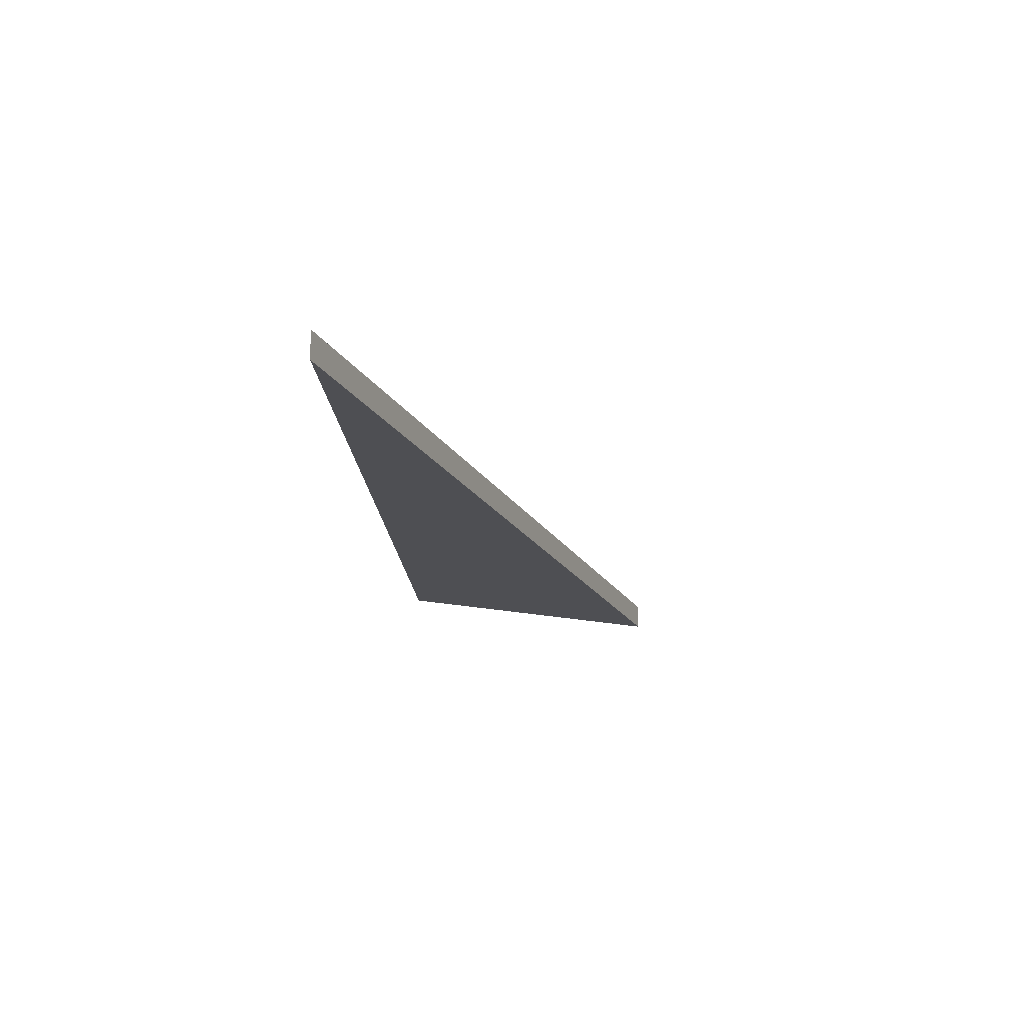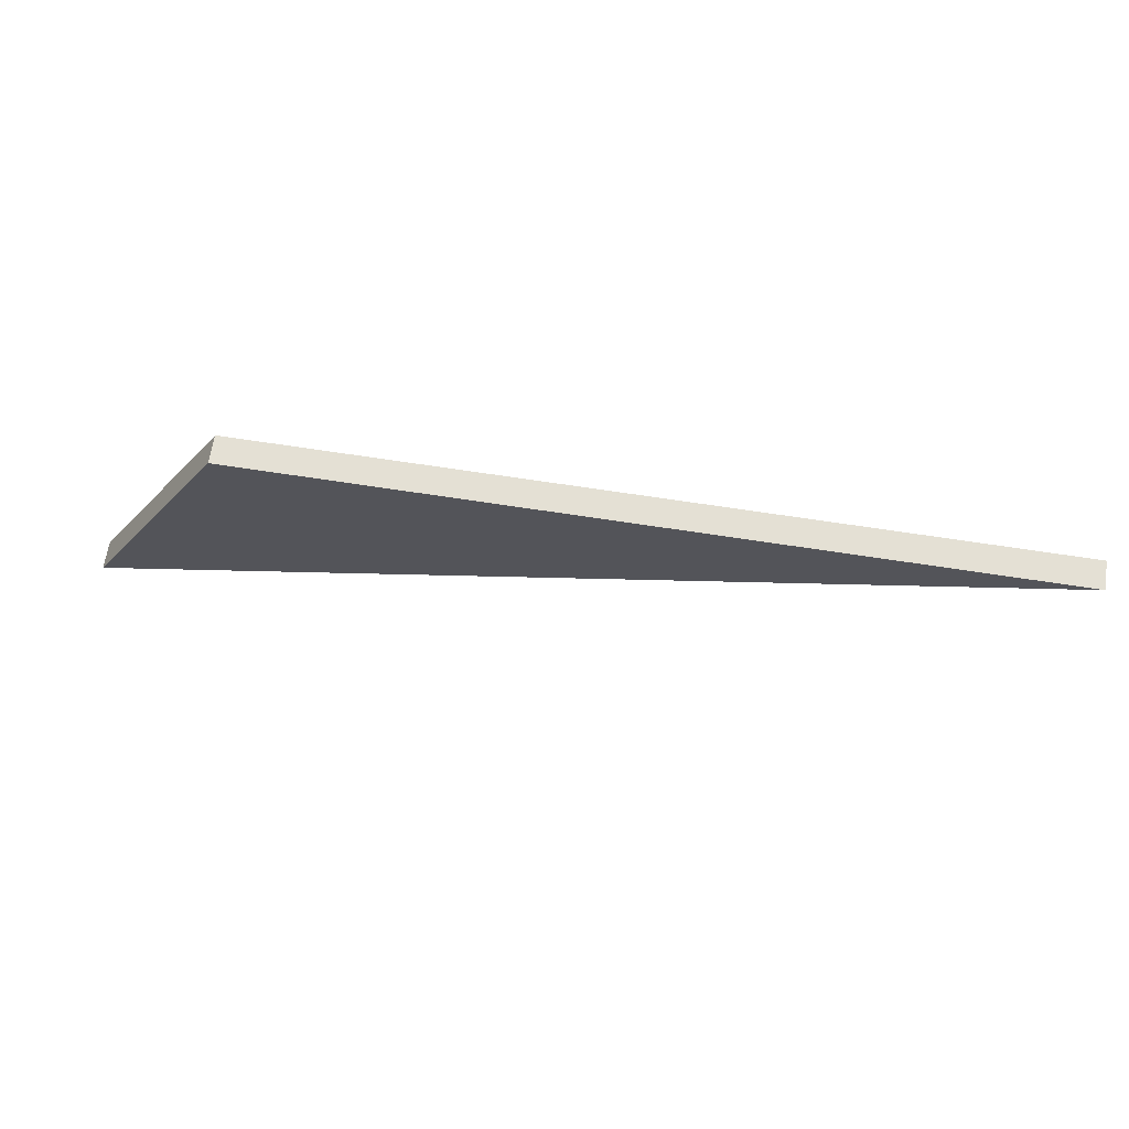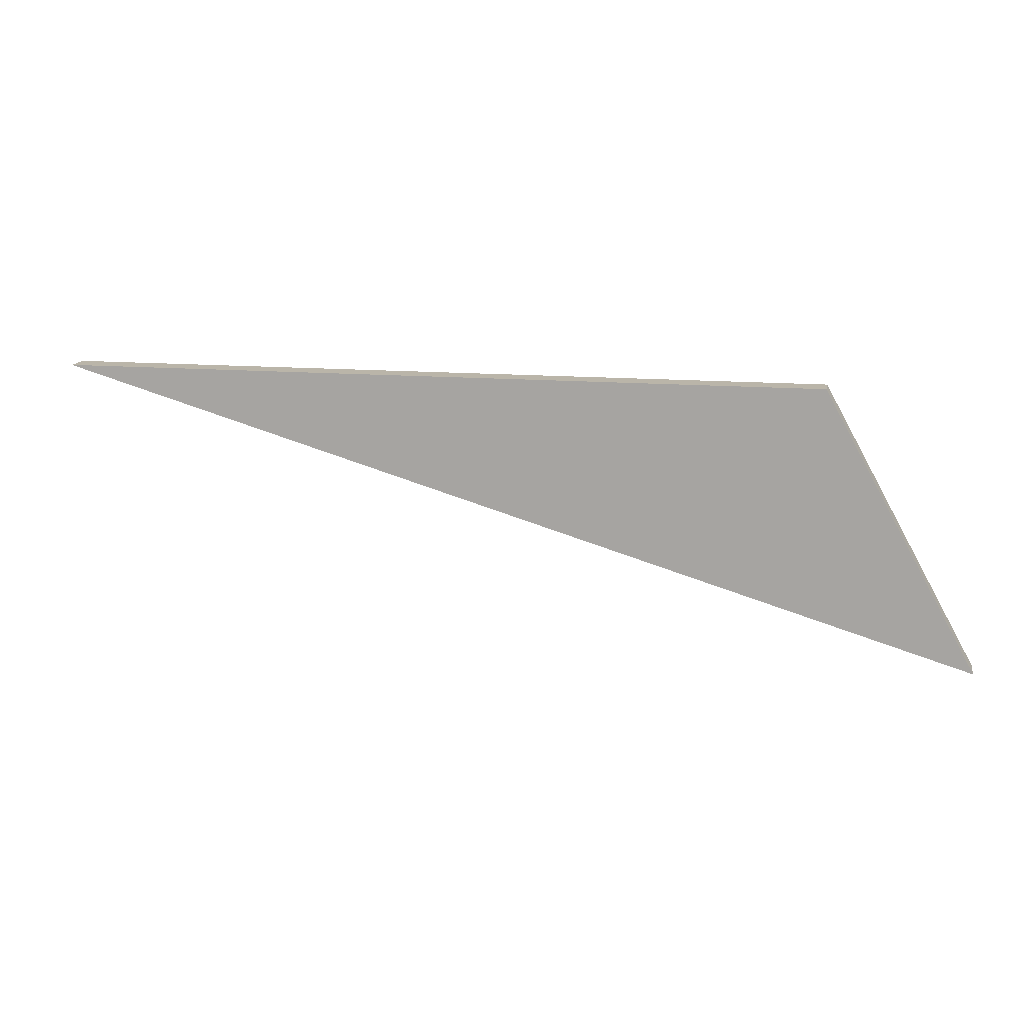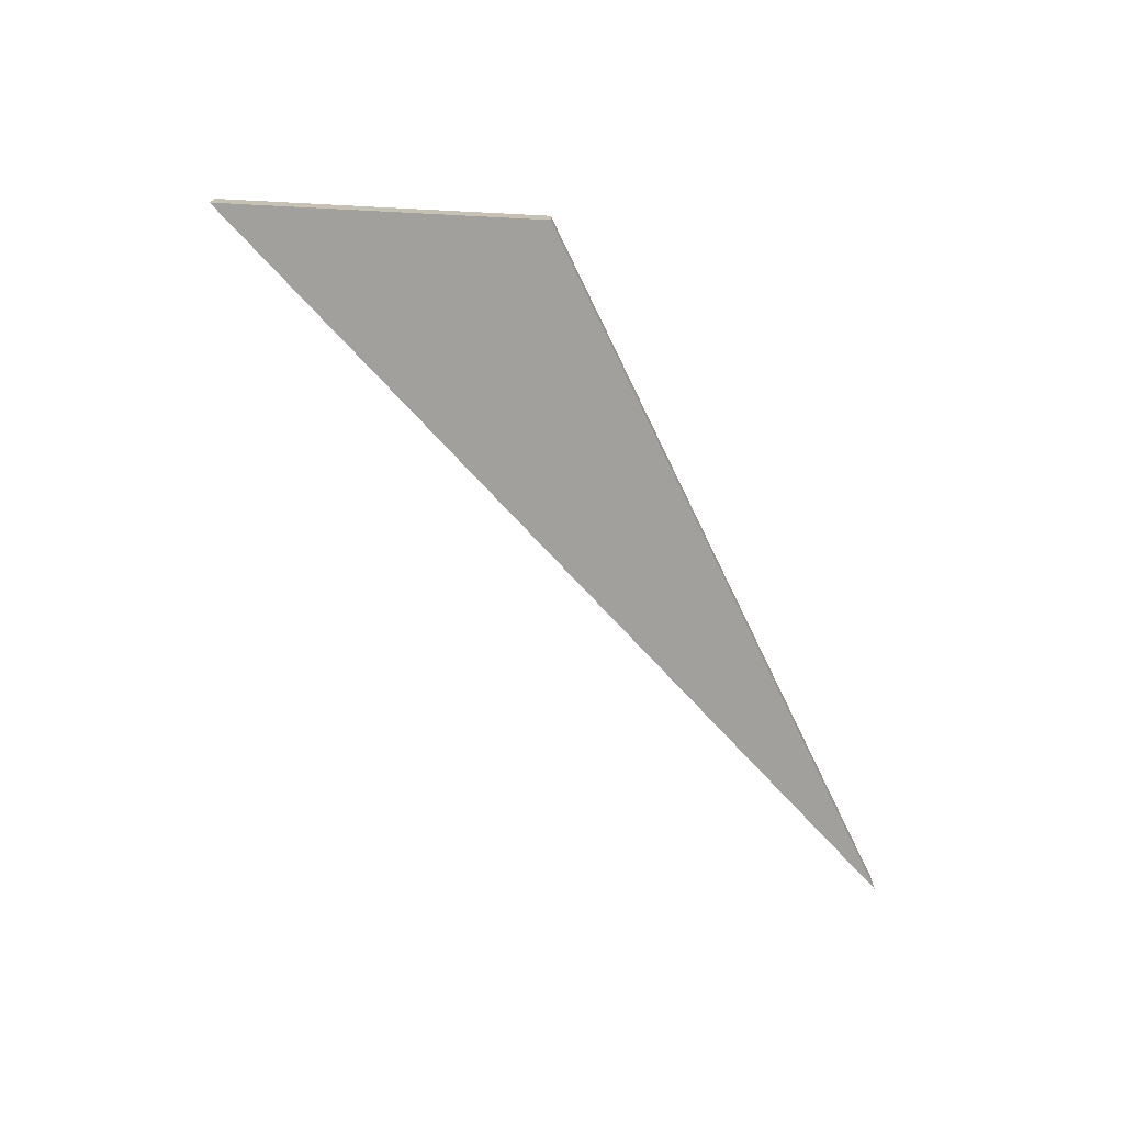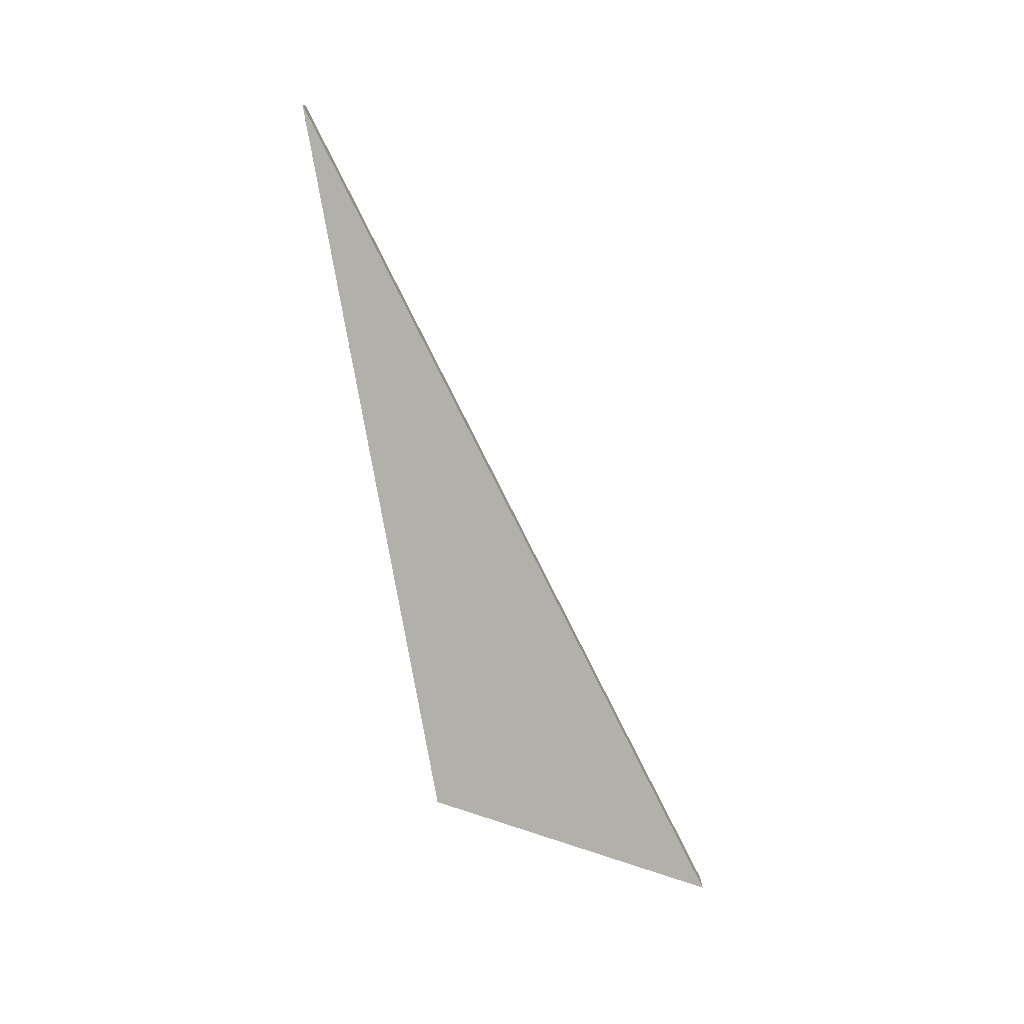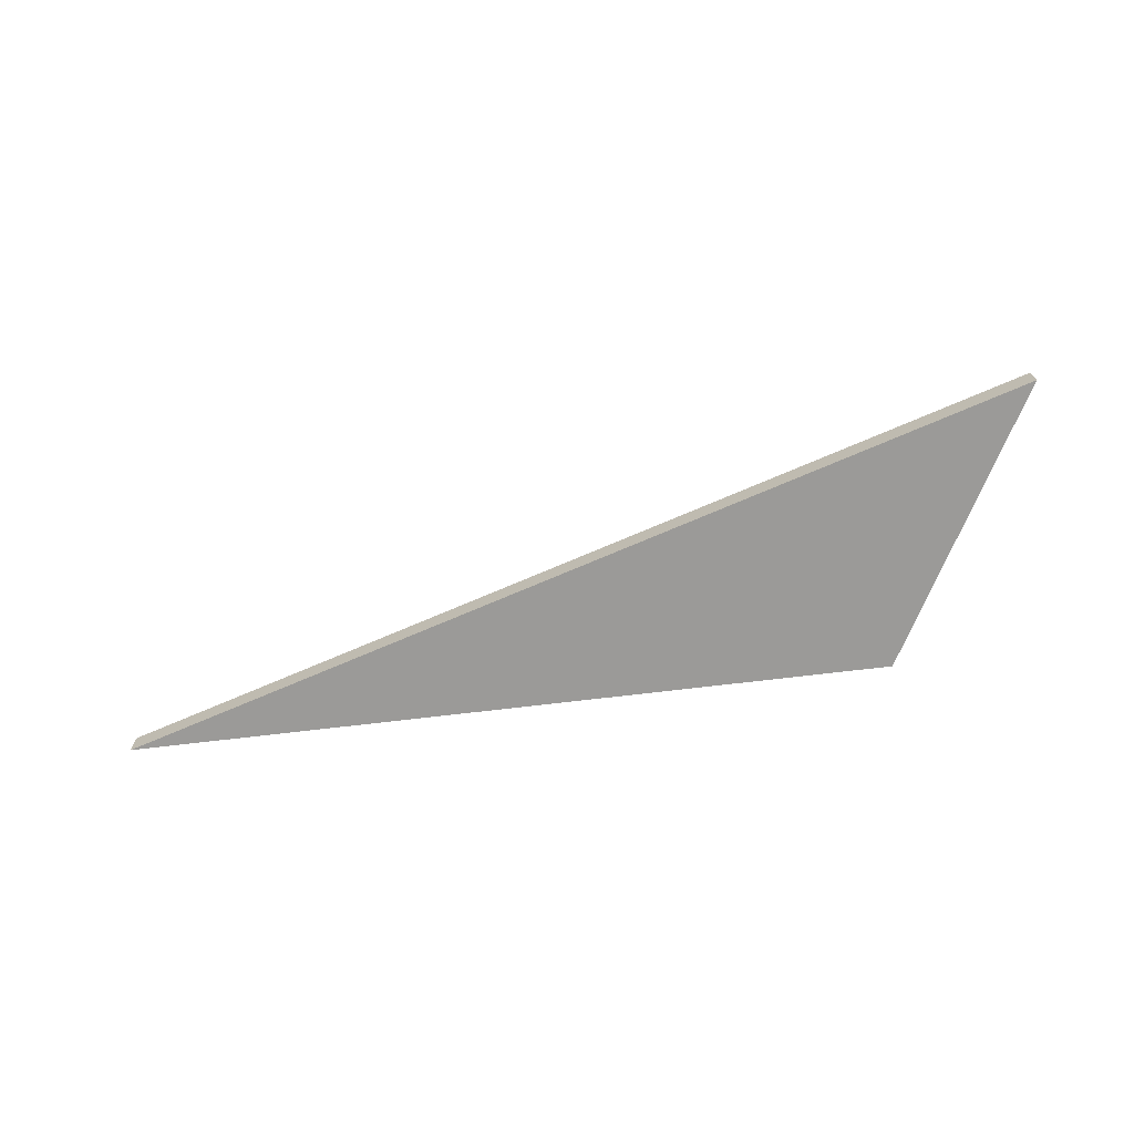
<metadata>
{"format":"obj","ext":"obj","renderer":"f3d","projection":"perspective","resolution":1024,"background":"white","views":[{"elev":-18.1,"azim":93.8,"up":"+Y"},{"elev":66.1,"azim":8.9,"up":"+Z"},{"elev":13.6,"azim":-168.9,"up":"+Z"},{"elev":-71.7,"azim":-64.1,"up":"+Y"},{"elev":-78.4,"azim":99.9,"up":"+Y"},{"elev":-69.3,"azim":-173.1,"up":"+Y"}]}
</metadata>
<code>
o
v 65.8 1 52
v 60.23 1 41.87
v 60.23 0 41.87
v 65.8 0 52
v 94 1 52
v 94 0 52
g
f 1 2 3 4
f 2 5 6 3
f 5 1 4 6
f 5 2 1
f 4 3 6

</code>
